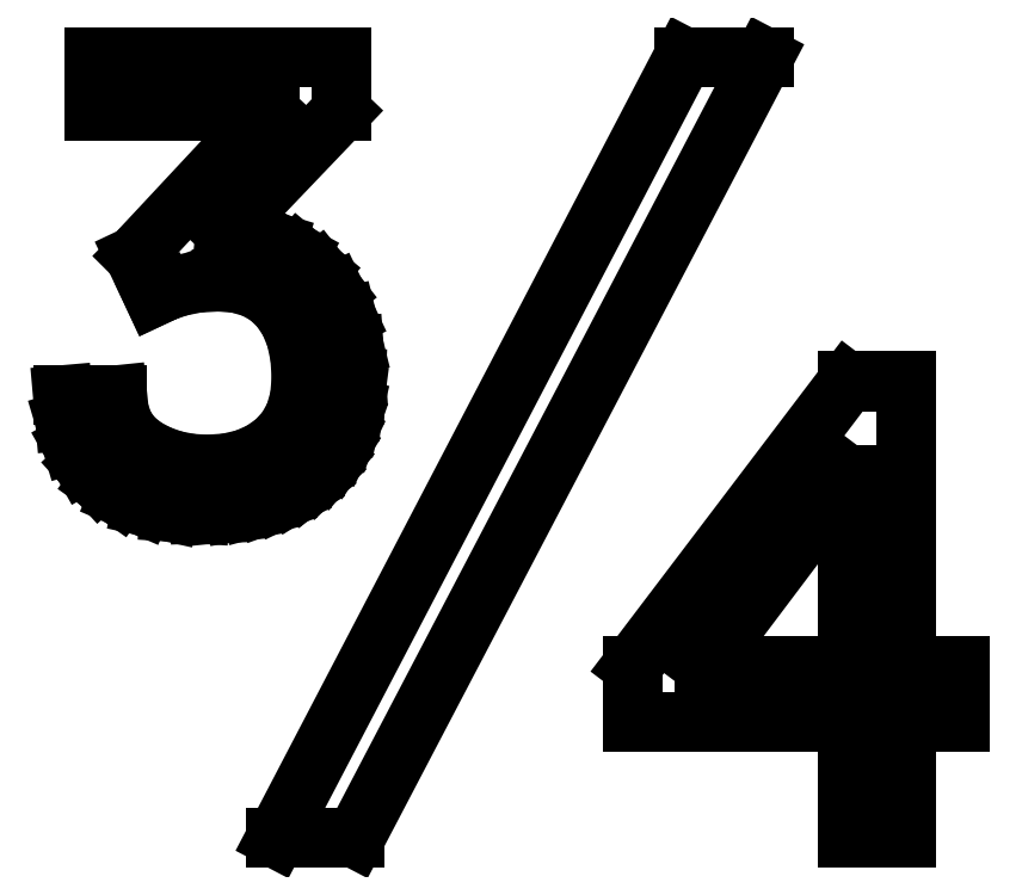
<metadata>
{"format":"dxf","ext":"dxf","renderer":"ezdxf+matplotlib","layout":"modelspace","background":"white","min_lineweight":24,"dpi":150}
</metadata>
<code>
0
SECTION
2
ENTITIES
0
LINE
8
0
10
11.22
20
2.236
30
0
11
11.22
21
4.708
31
0
0
LINE
8
0
10
11.22
20
4.708
30
0
11
9.361
21
2.236
31
0
0
LINE
8
0
10
9.361
20
2.236
30
0
11
11.22
21
2.236
31
0
0
LINE
8
0
10
1.972
20
7.556
30
0
11
1.986
21
7.569
31
0
0
LINE
8
0
10
1.986
20
7.569
30
0
11
3.722
21
9.431
31
0
0
LINE
8
0
10
3.722
20
9.431
30
0
11
1.458
21
9.431
31
0
0
LINE
8
0
10
1.458
20
9.431
30
0
11
1.458
21
10.14
31
0
0
LINE
8
0
10
1.458
20
10.14
30
0
11
4.653
21
10.14
31
0
0
LINE
8
0
10
4.653
20
10.14
30
0
11
4.653
21
9.431
31
0
0
LINE
8
0
10
4.653
20
9.431
30
0
11
3.153
21
7.861
31
0
0
LINE
8
0
10
3.153
20
7.861
30
0
11
3.499
21
7.824
31
0
0
LINE
8
0
10
3.499
20
7.824
30
0
11
3.816
21
7.727
31
0
0
LINE
8
0
10
3.816
20
7.727
30
0
11
4.103
21
7.571
31
0
0
LINE
8
0
10
4.103
20
7.571
30
0
11
4.361
21
7.354
31
0
0
LINE
8
0
10
4.361
20
7.354
30
0
11
4.574
21
7.083
31
0
0
LINE
8
0
10
4.574
20
7.083
30
0
11
4.726
21
6.762
31
0
0
LINE
8
0
10
4.726
20
6.762
30
0
11
4.817
21
6.392
31
0
0
LINE
8
0
10
4.817
20
6.392
30
0
11
4.847
21
5.972
31
0
0
LINE
8
0
10
4.847
20
5.972
30
0
11
4.839
21
5.77
31
0
0
LINE
8
0
10
4.839
20
5.77
30
0
11
4.814
21
5.579
31
0
0
LINE
8
0
10
4.814
20
5.579
30
0
11
4.772
21
5.399
31
0
0
LINE
8
0
10
4.772
20
5.399
30
0
11
4.714
21
5.231
31
0
0
LINE
8
0
10
4.714
20
5.231
30
0
11
4.638
21
5.074
31
0
0
LINE
8
0
10
4.638
20
5.074
30
0
11
4.546
21
4.929
31
0
0
LINE
8
0
10
4.546
20
4.929
30
0
11
4.438
21
4.796
31
0
0
LINE
8
0
10
4.438
20
4.796
30
0
11
4.312
21
4.674
31
0
0
LINE
8
0
10
4.312
20
4.674
30
0
11
4.172
21
4.565
31
0
0
LINE
8
0
10
4.172
20
4.565
30
0
11
4.019
21
4.47
31
0
0
LINE
8
0
10
4.019
20
4.47
30
0
11
3.852
21
4.39
31
0
0
LINE
8
0
10
3.852
20
4.39
30
0
11
3.672
21
4.325
31
0
0
LINE
8
0
10
3.672
20
4.325
30
0
11
3.479
21
4.274
31
0
0
LINE
8
0
10
3.479
20
4.274
30
0
11
3.272
21
4.237
31
0
0
LINE
8
0
10
3.272
20
4.237
30
0
11
3.052
21
4.216
31
0
0
LINE
8
0
10
3.052
20
4.216
30
0
11
2.819
21
4.208
31
0
0
LINE
8
0
10
2.819
20
4.208
30
0
11
2.425
21
4.234
31
0
0
LINE
8
0
10
2.425
20
4.234
30
0
11
2.076
21
4.312
31
0
0
LINE
8
0
10
2.076
20
4.312
30
0
11
1.773
21
4.443
31
0
0
LINE
8
0
10
1.773
20
4.443
30
0
11
1.514
21
4.625
31
0
0
LINE
8
0
10
1.514
20
4.625
30
0
11
1.307
21
4.852
31
0
0
LINE
8
0
10
1.307
20
4.852
30
0
11
1.16
21
5.115
31
0
0
LINE
8
0
10
1.16
20
5.115
30
0
11
1.071
21
5.414
31
0
0
LINE
8
0
10
1.071
20
5.414
30
0
11
1.042
21
5.75
31
0
0
LINE
8
0
10
1.042
20
5.75
30
0
11
1.75
21
5.75
31
0
0
LINE
8
0
10
1.75
20
5.75
30
0
11
1.772
21
5.536
31
0
0
LINE
8
0
10
1.772
20
5.536
30
0
11
1.839
21
5.351
31
0
0
LINE
8
0
10
1.839
20
5.351
30
0
11
1.949
21
5.195
31
0
0
LINE
8
0
10
1.949
20
5.195
30
0
11
2.104
21
5.069
31
0
0
LINE
8
0
10
2.104
20
5.069
30
0
11
2.288
21
4.972
31
0
0
LINE
8
0
10
2.288
20
4.972
30
0
11
2.484
21
4.903
31
0
0
LINE
8
0
10
2.484
20
4.903
30
0
11
2.694
21
4.861
31
0
0
LINE
8
0
10
2.694
20
4.861
30
0
11
2.917
21
4.847
31
0
0
LINE
8
0
10
2.917
20
4.847
30
0
11
3.175
21
4.865
31
0
0
LINE
8
0
10
3.175
20
4.865
30
0
11
3.408
21
4.92
31
0
0
LINE
8
0
10
3.408
20
4.92
30
0
11
3.616
21
5.011
31
0
0
LINE
8
0
10
3.616
20
5.011
30
0
11
3.799
21
5.139
31
0
0
LINE
8
0
10
3.799
20
5.139
30
0
11
3.947
21
5.3
31
0
0
LINE
8
0
10
3.947
20
5.3
30
0
11
4.054
21
5.493
31
0
0
LINE
8
0
10
4.054
20
5.493
30
0
11
4.118
21
5.717
31
0
0
LINE
8
0
10
4.118
20
5.717
30
0
11
4.139
21
5.972
31
0
0
LINE
8
0
10
4.139
20
5.972
30
0
11
4.121
21
6.248
31
0
0
LINE
8
0
10
4.121
20
6.248
30
0
11
4.069
21
6.493
31
0
0
LINE
8
0
10
4.069
20
6.493
30
0
11
3.983
21
6.707
31
0
0
LINE
8
0
10
3.983
20
6.707
30
0
11
3.861
21
6.889
31
0
0
LINE
8
0
10
3.861
20
6.889
30
0
11
3.707
21
7.035
31
0
0
LINE
8
0
10
3.707
20
7.035
30
0
11
3.524
21
7.139
31
0
0
LINE
8
0
10
3.524
20
7.139
30
0
11
3.312
21
7.201
31
0
0
LINE
8
0
10
3.312
20
7.201
30
0
11
3.069
21
7.222
31
0
0
LINE
8
0
10
3.069
20
7.222
30
0
11
2.788
21
7.207
31
0
0
LINE
8
0
10
2.788
20
7.207
30
0
11
2.556
21
7.16
31
0
0
LINE
8
0
10
2.556
20
7.16
30
0
11
2.368
21
7.095
31
0
0
LINE
8
0
10
2.368
20
7.095
30
0
11
2.222
21
7.028
31
0
0
LINE
8
0
10
2.222
20
7.028
30
0
11
1.972
21
7.556
31
0
0
LINE
8
0
10
4.833
20
-0
30
0
11
3.806
21
-0
31
0
0
LINE
8
0
10
3.806
20
-0
30
0
11
9.097
21
10.14
31
0
0
LINE
8
0
10
9.097
20
10.14
30
0
11
10.14
21
10.14
31
0
0
LINE
8
0
10
10.14
20
10.14
30
0
11
4.833
21
-0
31
0
0
LINE
8
0
10
11.22
20
-0
30
0
11
11.22
21
1.5
31
0
0
LINE
8
0
10
11.22
20
1.5
30
0
11
8.431
21
1.5
31
0
0
LINE
8
0
10
8.431
20
1.5
30
0
11
8.431
21
2.236
31
0
0
LINE
8
0
10
8.431
20
2.236
30
0
11
11.22
21
5.917
31
0
0
LINE
8
0
10
11.22
20
5.917
30
0
11
11.22
21
5.931
31
0
0
LINE
8
0
10
11.22
20
5.931
30
0
11
11.99
21
5.931
31
0
0
LINE
8
0
10
11.99
20
5.931
30
0
11
11.99
21
2.236
31
0
0
LINE
8
0
10
11.99
20
2.236
30
0
11
12.68
21
2.236
31
0
0
LINE
8
0
10
12.68
20
2.236
30
0
11
12.68
21
1.5
31
0
0
LINE
8
0
10
12.68
20
1.5
30
0
11
11.99
21
1.5
31
0
0
LINE
8
0
10
11.99
20
1.5
30
0
11
11.99
21
-0
31
0
0
LINE
8
0
10
11.99
20
-0
30
0
11
11.22
21
-0
31
0
0
ENDSEC
0
EOF

</code>
